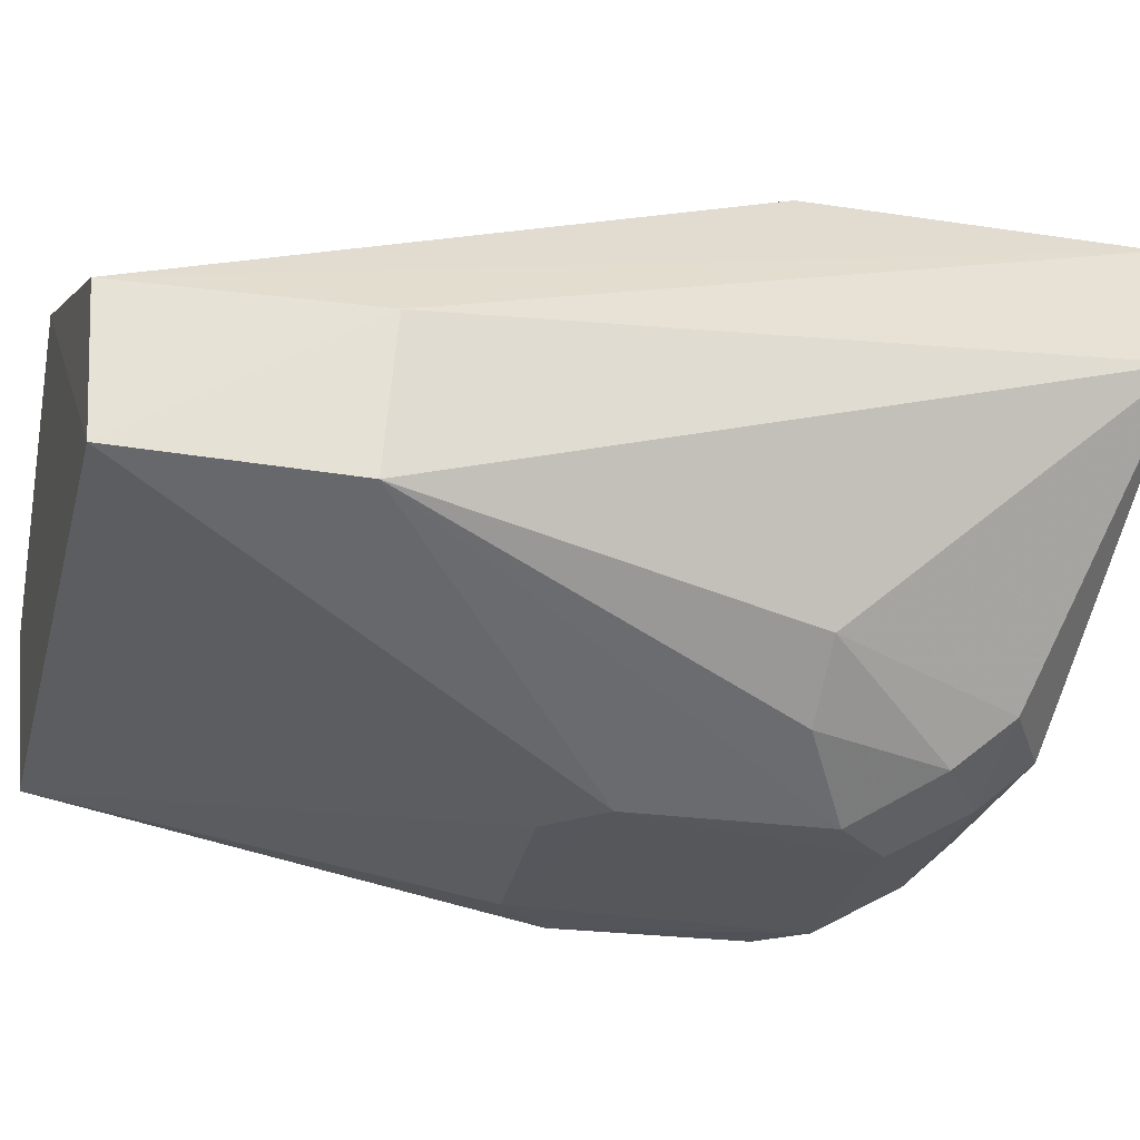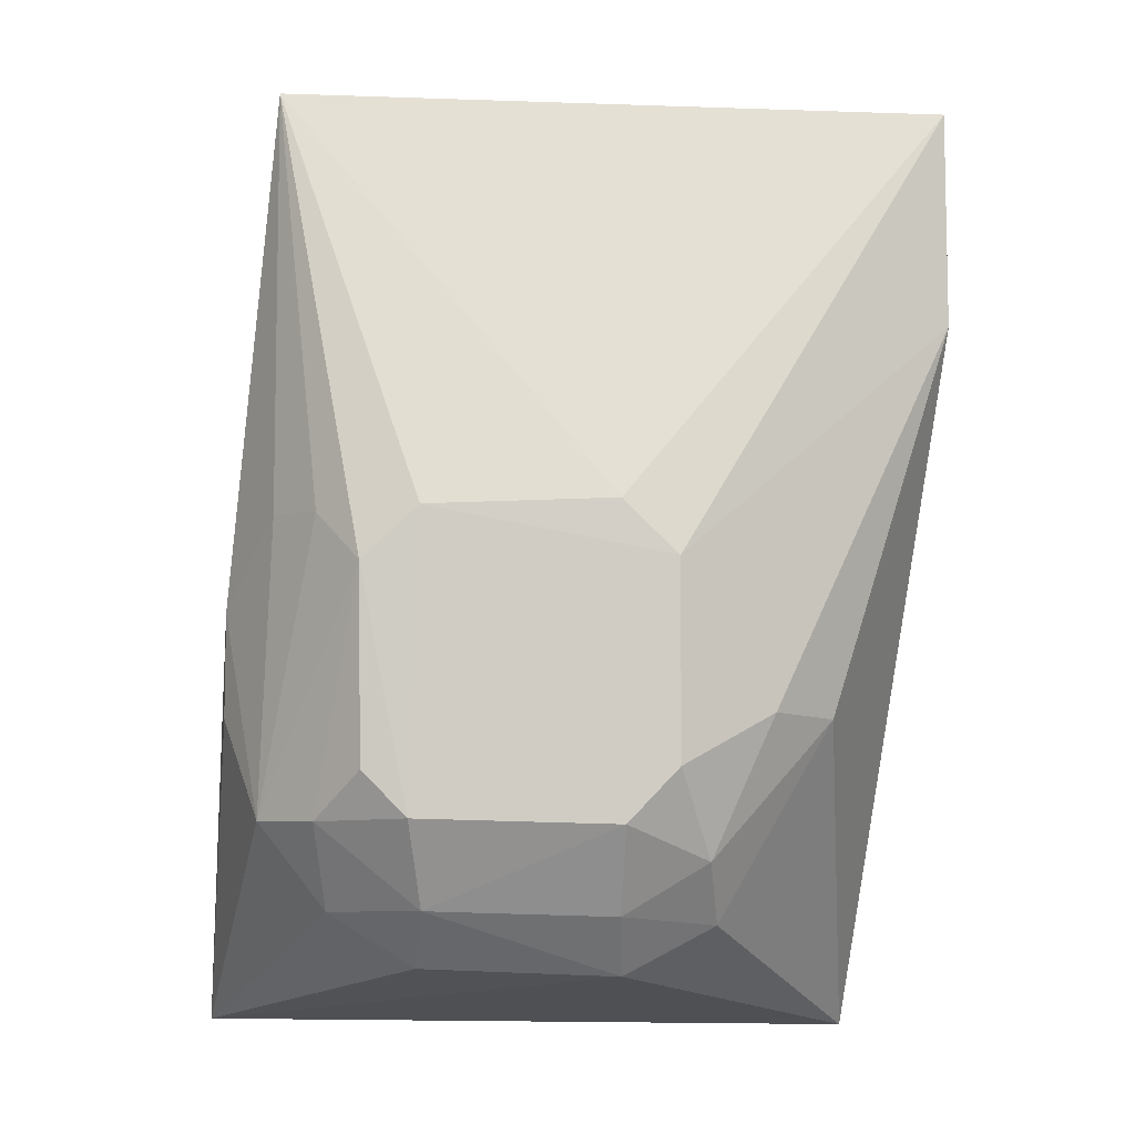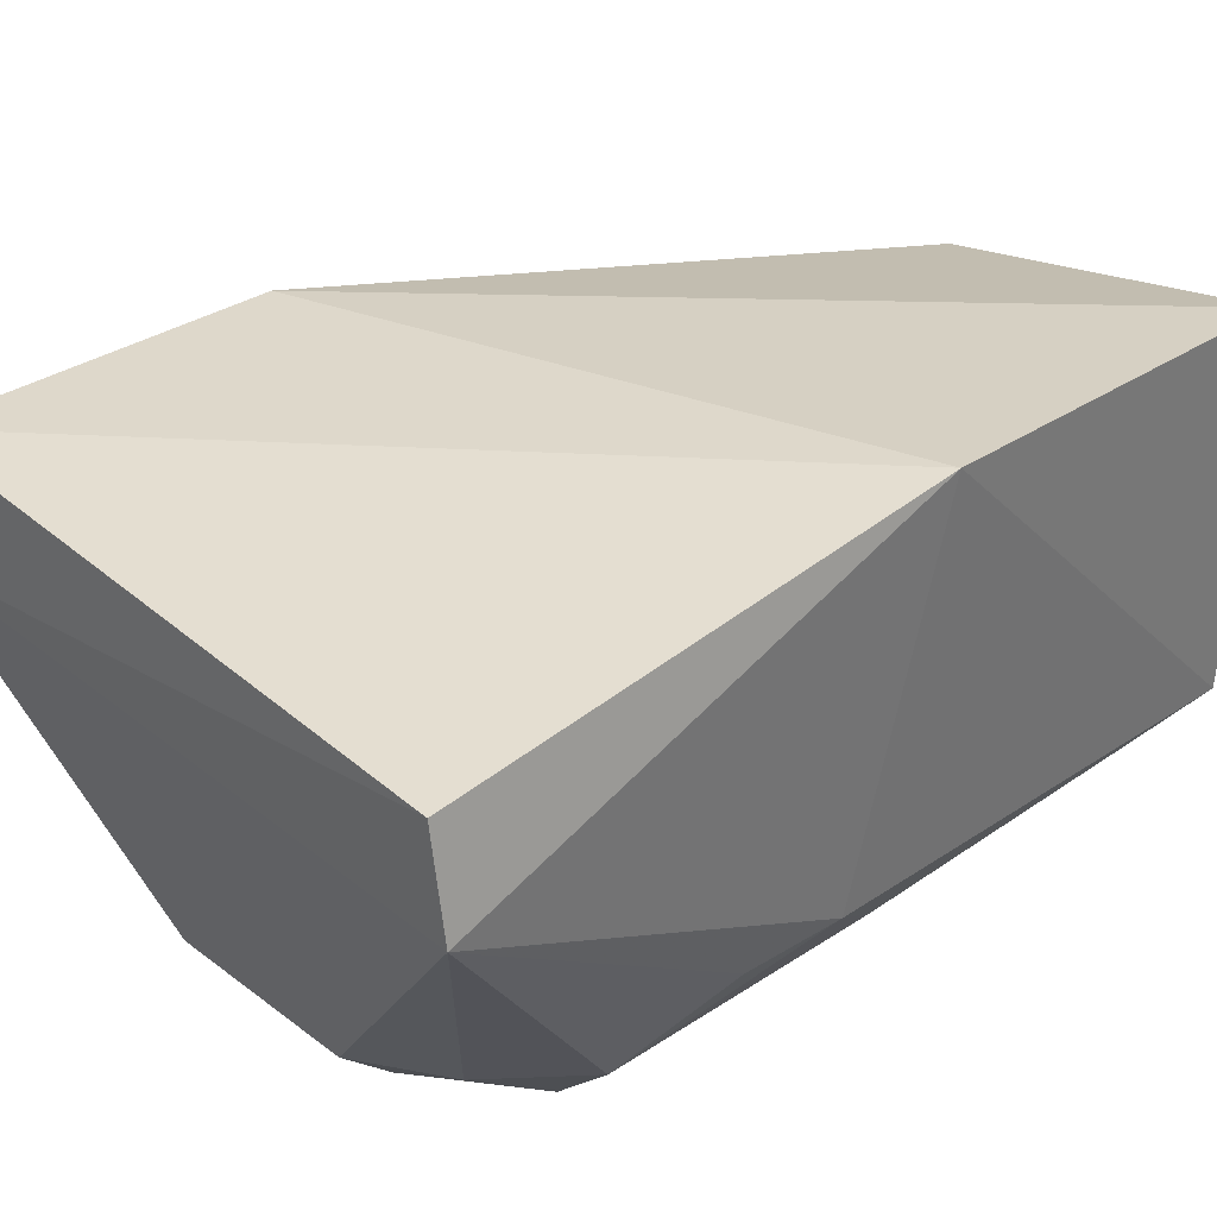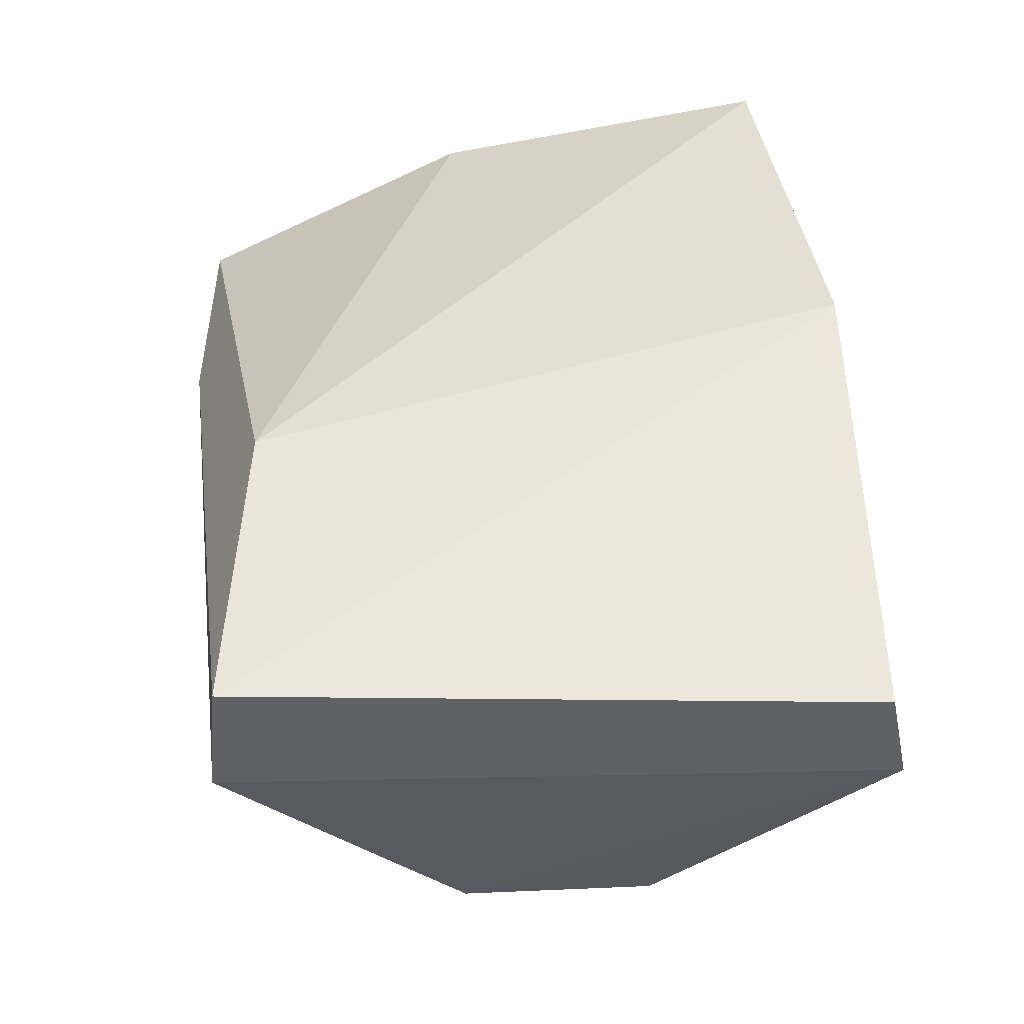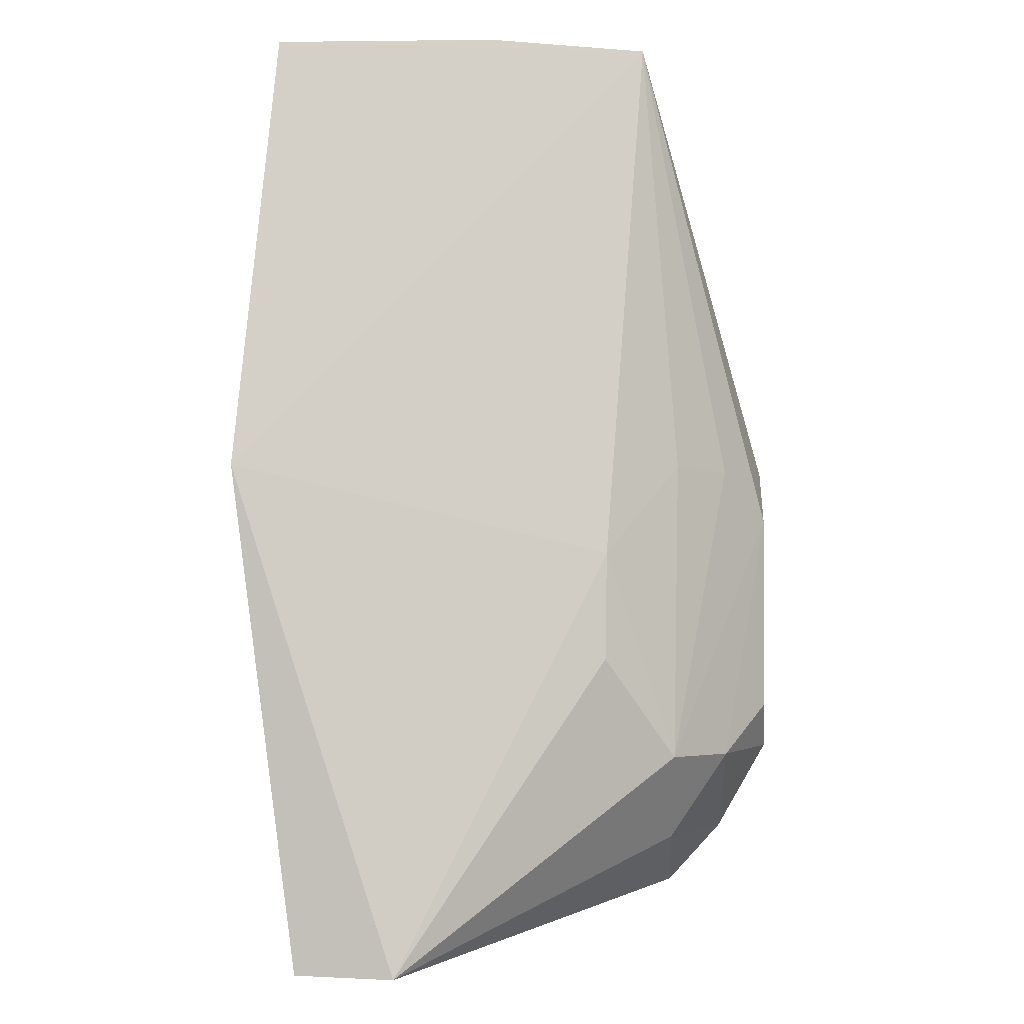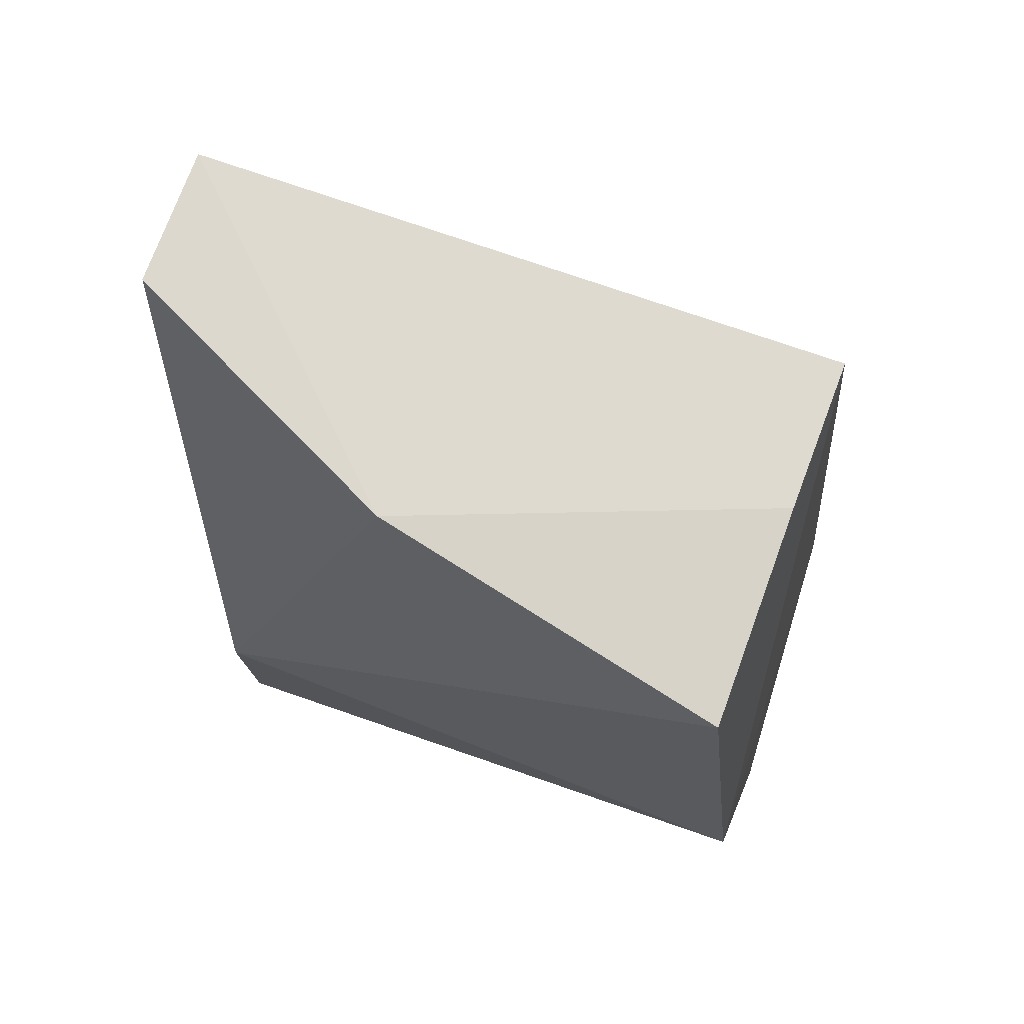
<metadata>
{"format":"obj","ext":"obj","renderer":"f3d","projection":"perspective","resolution":1024,"background":"white","views":[{"elev":-26.4,"azim":77.8,"up":"+Y"},{"elev":-5.4,"azim":0.3,"up":"+Z"},{"elev":32.3,"azim":-131.1,"up":"+Y"},{"elev":-45.4,"azim":-179.0,"up":"+Z"},{"elev":-2.3,"azim":-89.0,"up":"+Z"},{"elev":75.8,"azim":-159.2,"up":"+Z"}]}
</metadata>
<code>
v 0.009506 -0.03674 0.02643
v 0.009551 -0.03989 0.02627
v 0.007548 -0.03472 0.005875
v -0.006823 -0.03252 0.00603
v -0.005169 -0.03677 0.02697
v -0.002043 -0.04318 0.01074
v 0.006936 -0.03168 0.01329
v 0.009577 -0.03673 0.0212
v 0.002795 -0.03355 0.027
v 0.005559 -0.04209 0.01293
v -0.002026 -0.04093 0.007566
v -0.006353 -0.03931 0.01289
v -0.005165 -0.04021 0.02668
v 0.00726 -0.03204 0.005984
v 0.009566 -0.04004 0.02147
v -0.006594 -0.03106 0.01718
v 0.003531 -0.04314 0.01612
v -0.007223 -0.0347 0.006002
v 0.002311 -0.04205 0.008704
v -0.003076 -0.04311 0.01604
v 0.006875 -0.04076 0.01283
v -0.005241 -0.03192 0.02692
v -0.006333 -0.03934 0.01523
v 0.002331 -0.04308 0.01733
v 0.003532 -0.04314 0.0118
v 0.002345 -0.04094 0.007405
v -0.005413 -0.04087 0.01067
v -0.001826 -0.04211 0.008823
v -0.001828 -0.04313 0.01719
v 0.00436 -0.04093 0.008475
v 0.002406 -0.04318 0.01062
v -0.003926 -0.04087 0.008757
v -0.003025 -0.0431 0.01174
v -0.00408 -0.04213 0.01713
v -0.00511 -0.04098 0.01721
v 0.004186 -0.04205 0.009832
v -0.004079 -0.04213 0.01067
f 8 1 2
f 9 2 1
f 9 1 7
f 13 9 5
f 13 2 9
f 14 3 4
f 14 8 3
f 14 7 1
f 14 1 8
f 15 8 2
f 15 3 8
f 16 14 4
f 16 7 14
f 17 15 2
f 18 4 3
f 18 16 4
f 21 15 10
f 21 3 15
f 22 9 7
f 22 7 16
f 22 5 9
f 22 16 13
f 22 13 5
f 23 13 16
f 23 18 12
f 23 16 18
f 24 17 2
f 24 2 13
f 25 10 15
f 25 15 17
f 26 18 3
f 26 11 18
f 27 12 18
f 27 23 12
f 28 26 19
f 28 11 26
f 29 20 6
f 29 6 17
f 29 17 24
f 29 24 13
f 29 13 20
f 30 3 21
f 30 26 3
f 30 19 26
f 31 25 17
f 31 17 6
f 31 28 19
f 31 6 28
f 32 27 18
f 32 18 11
f 32 11 28
f 33 6 20
f 34 27 20
f 34 20 13
f 35 13 23
f 35 23 27
f 35 34 13
f 35 27 34
f 36 30 21
f 36 21 10
f 36 10 25
f 36 25 31
f 36 31 19
f 36 19 30
f 37 32 28
f 37 28 6
f 37 6 33
f 37 27 32
f 37 33 20
f 37 20 27

</code>
